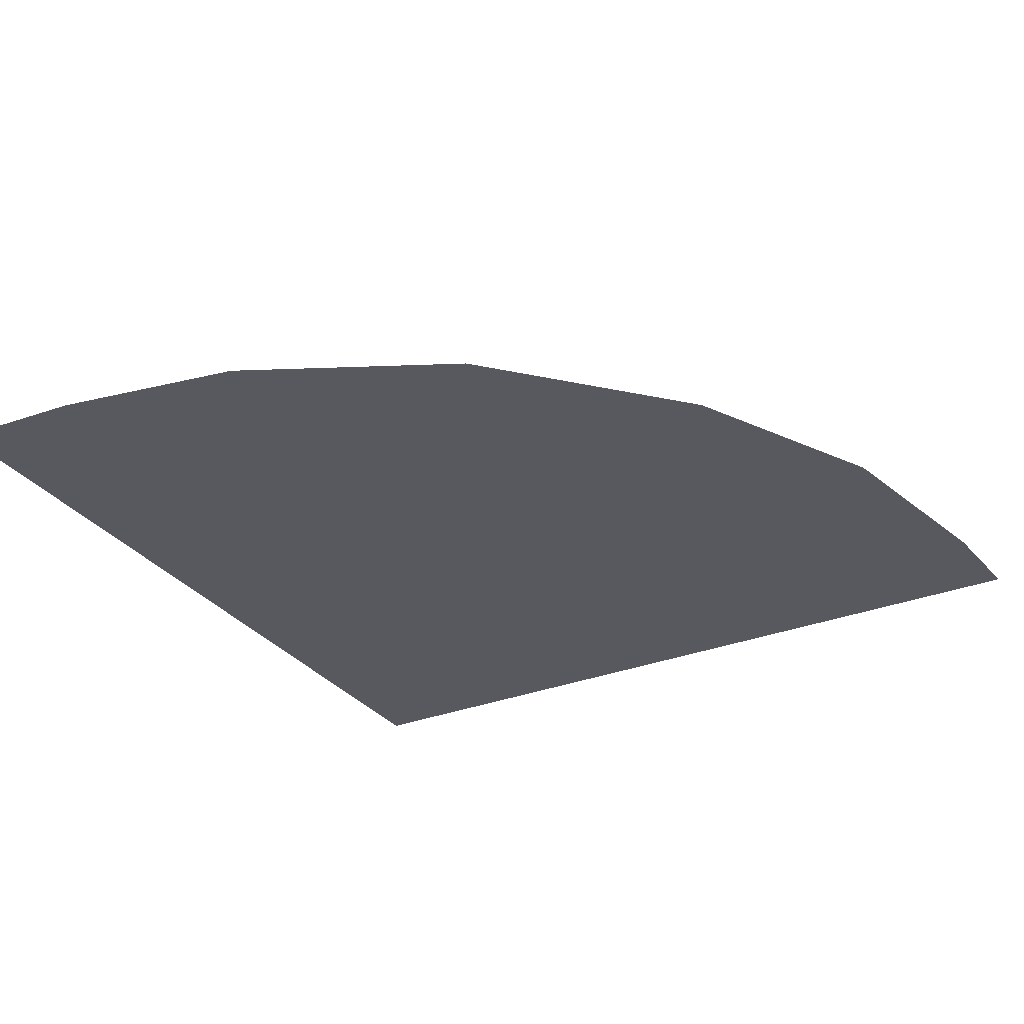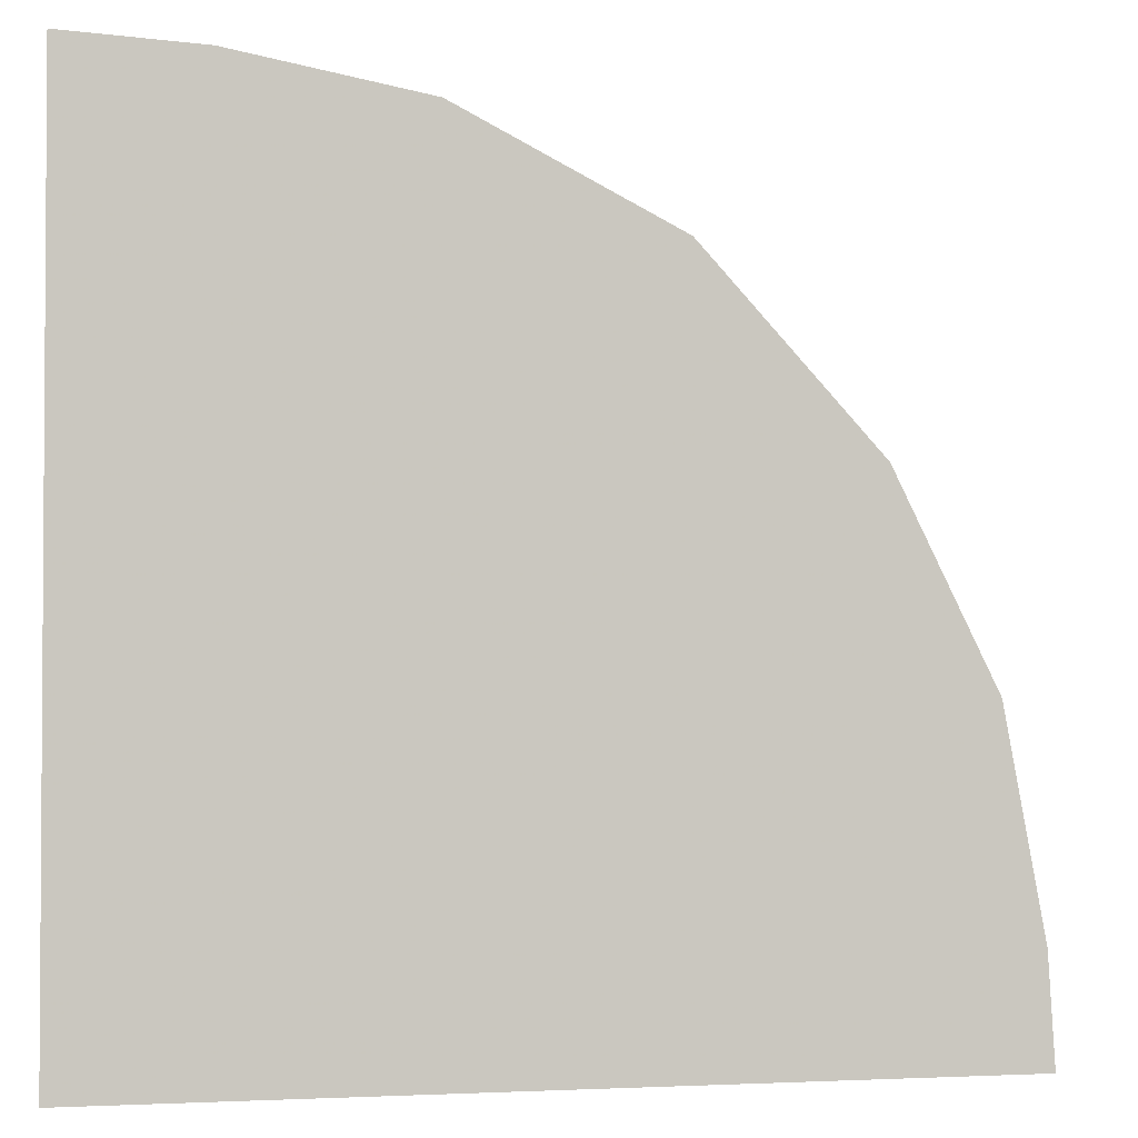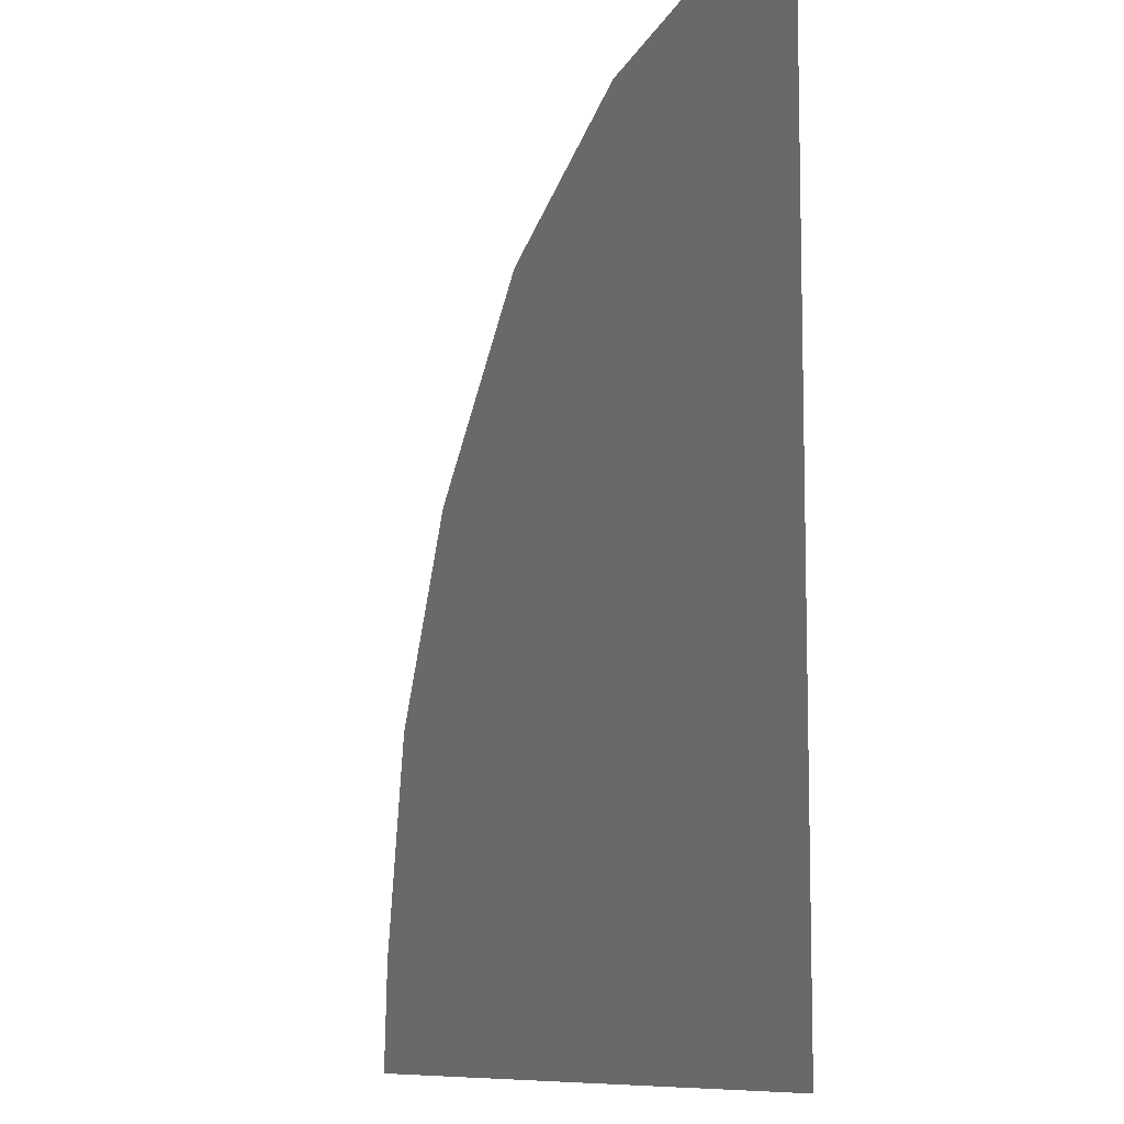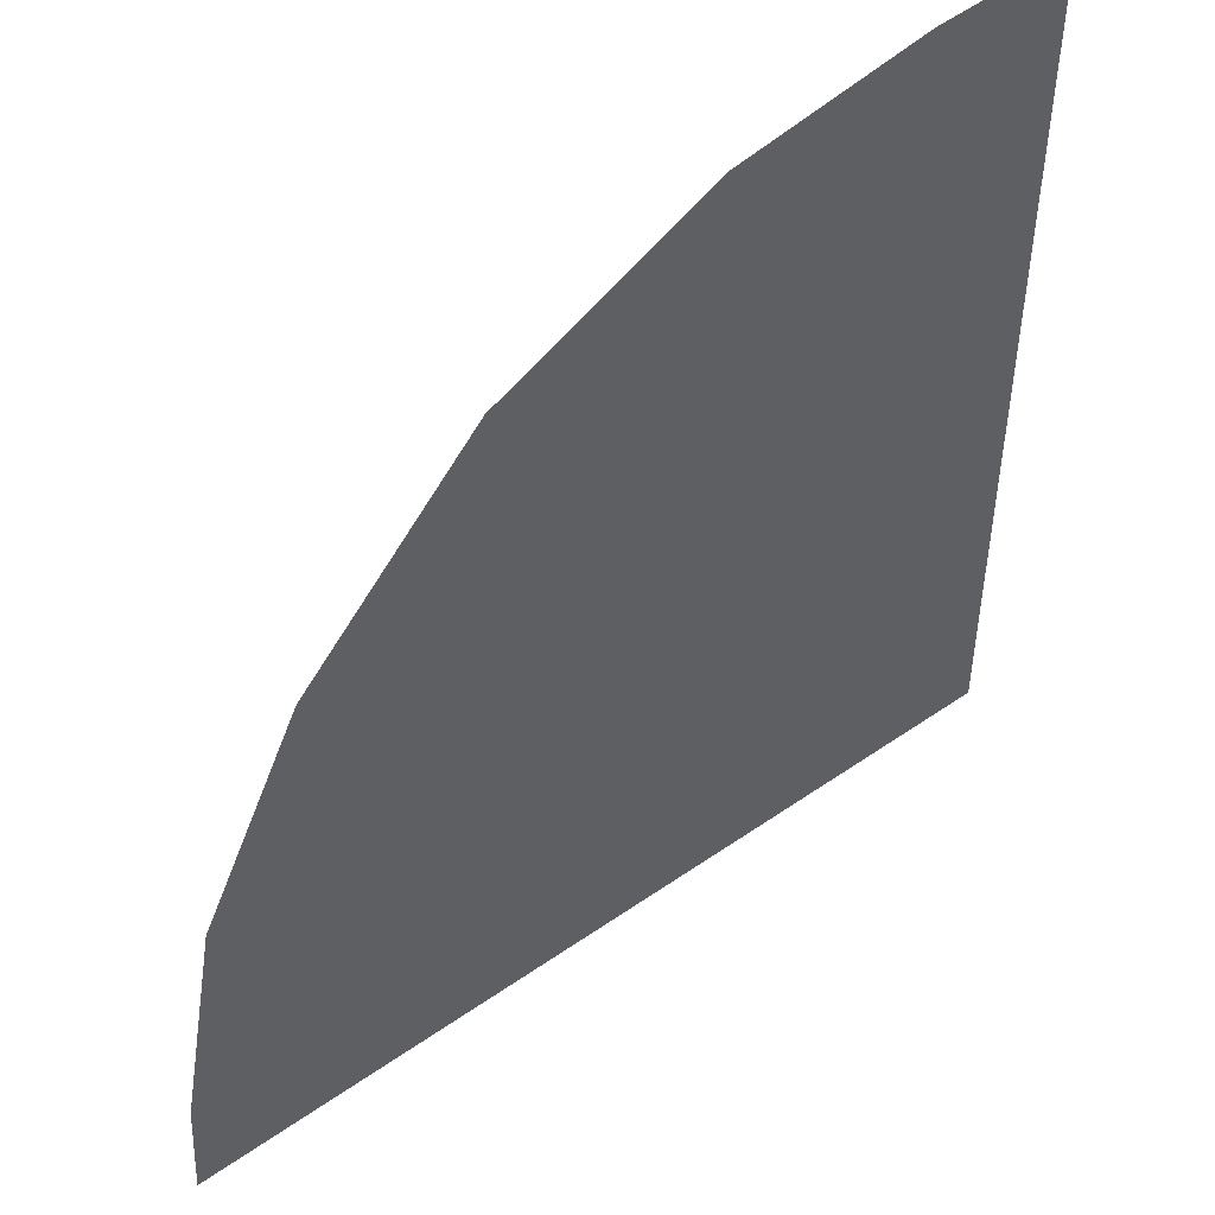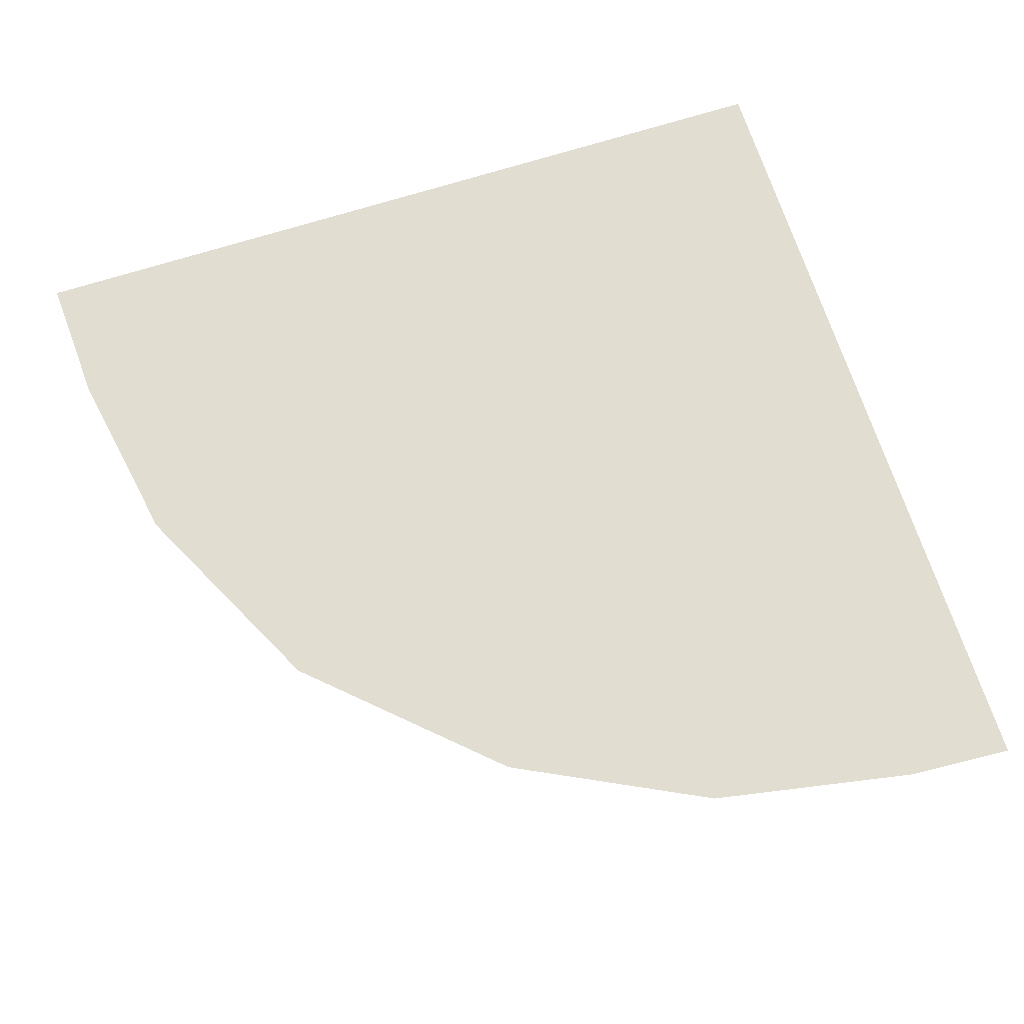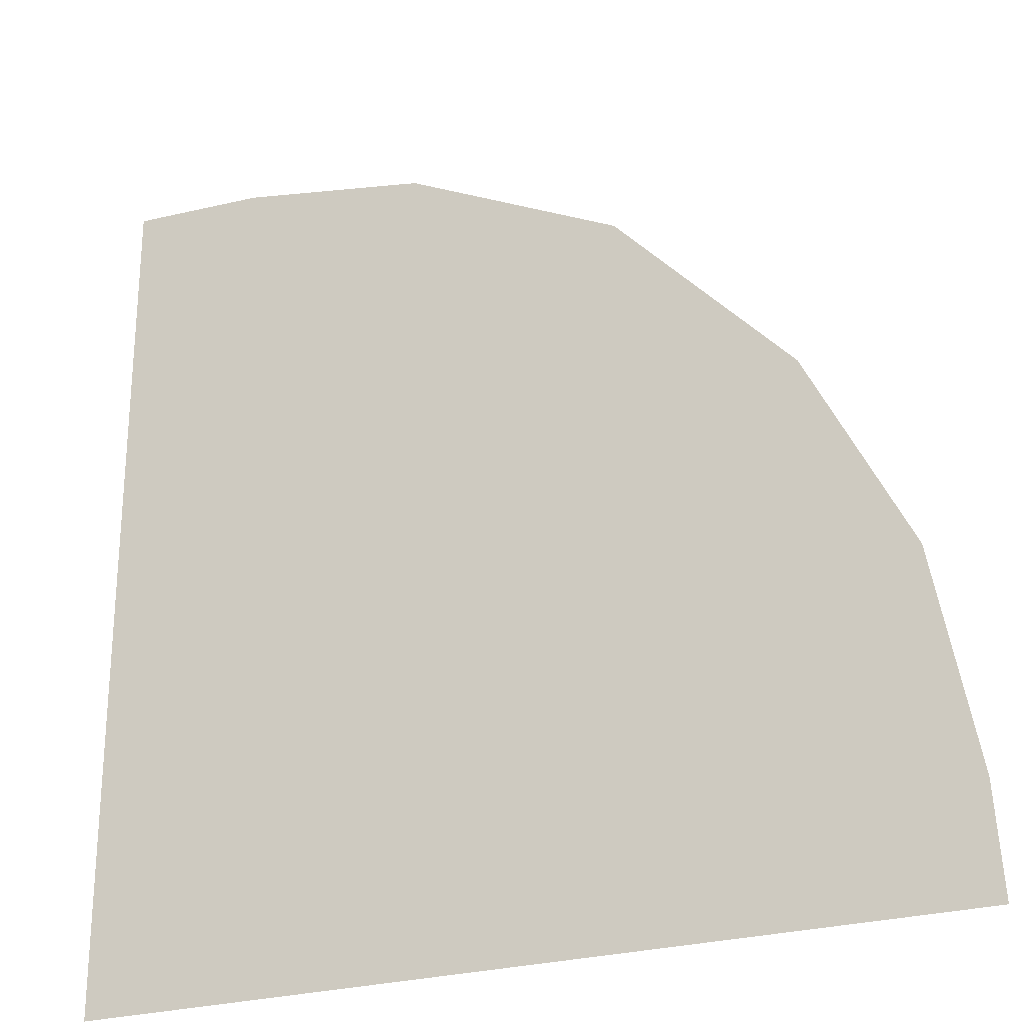
<metadata>
{"format":"obj","ext":"obj","renderer":"f3d","projection":"perspective","resolution":1024,"background":"white","views":[{"elev":-30.3,"azim":29.7,"up":"+Y"},{"elev":-2.3,"azim":-13.3,"up":"+Z"},{"elev":-9.4,"azim":-113.3,"up":"+Z"},{"elev":49.4,"azim":142.3,"up":"+Z"},{"elev":68.7,"azim":72.3,"up":"+Y"},{"elev":-25.9,"azim":24.7,"up":"+Z"}]}
</metadata>
<code>
v -0.3438 -1.875 0.4922
v -0.5 -1.875 0.5
v -0.5 -1.875 -0.5
v -0.125 -1.875 0.4531
v 0.125 -1.875 0.3281
v 0.3281 -1.875 0.1094
v 0.4453 -1.875 -0.125
v 0.4922 -1.875 -0.375
v 0.5 -1.875 -0.5
f 1 2 3
f 1 3 4
f 4 3 5
f 5 3 6
f 6 3 7
f 7 3 8
f 8 3 9

</code>
